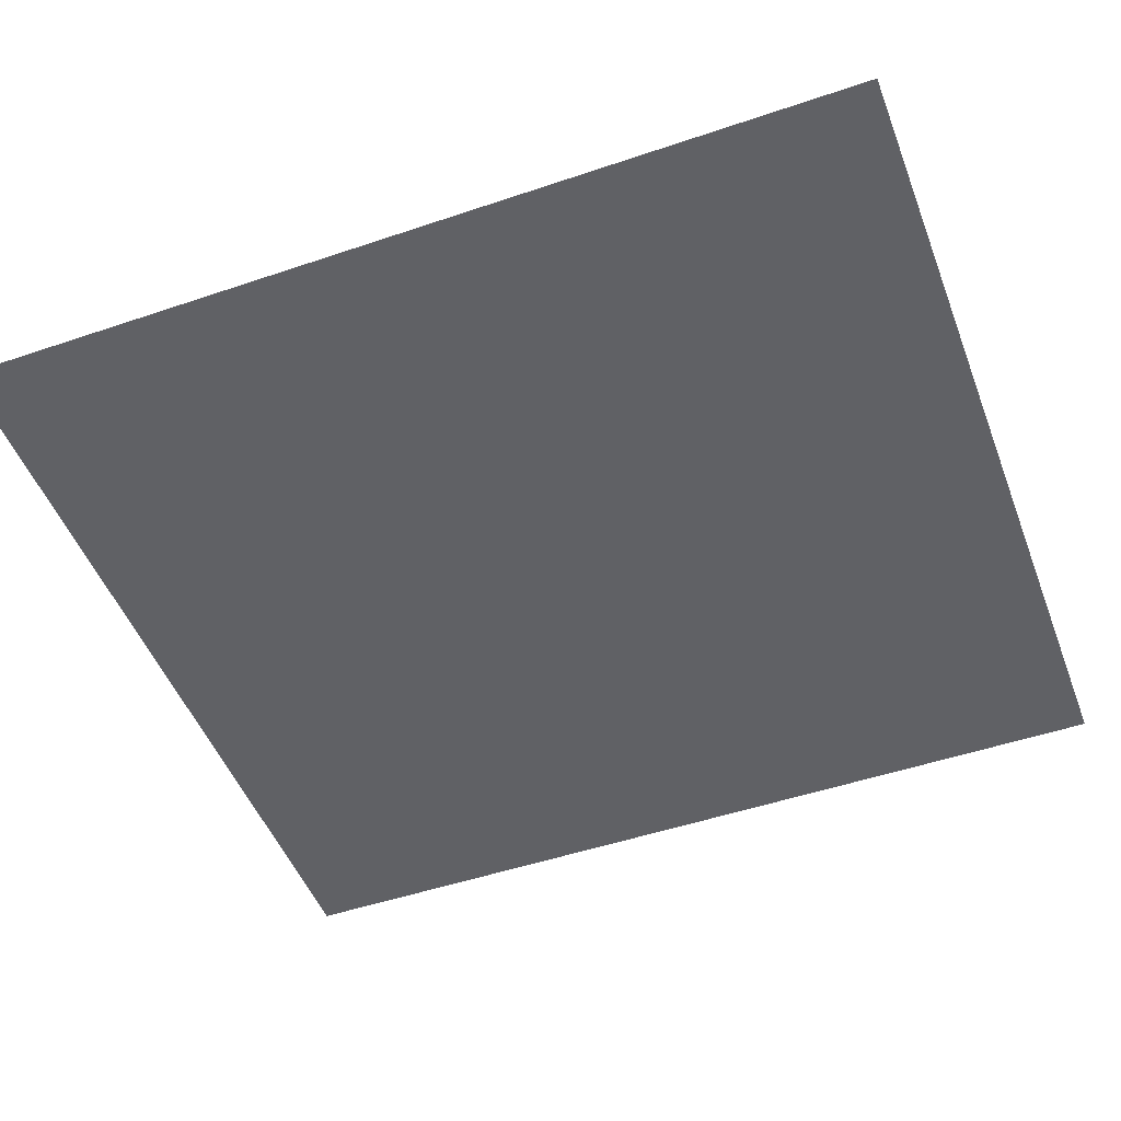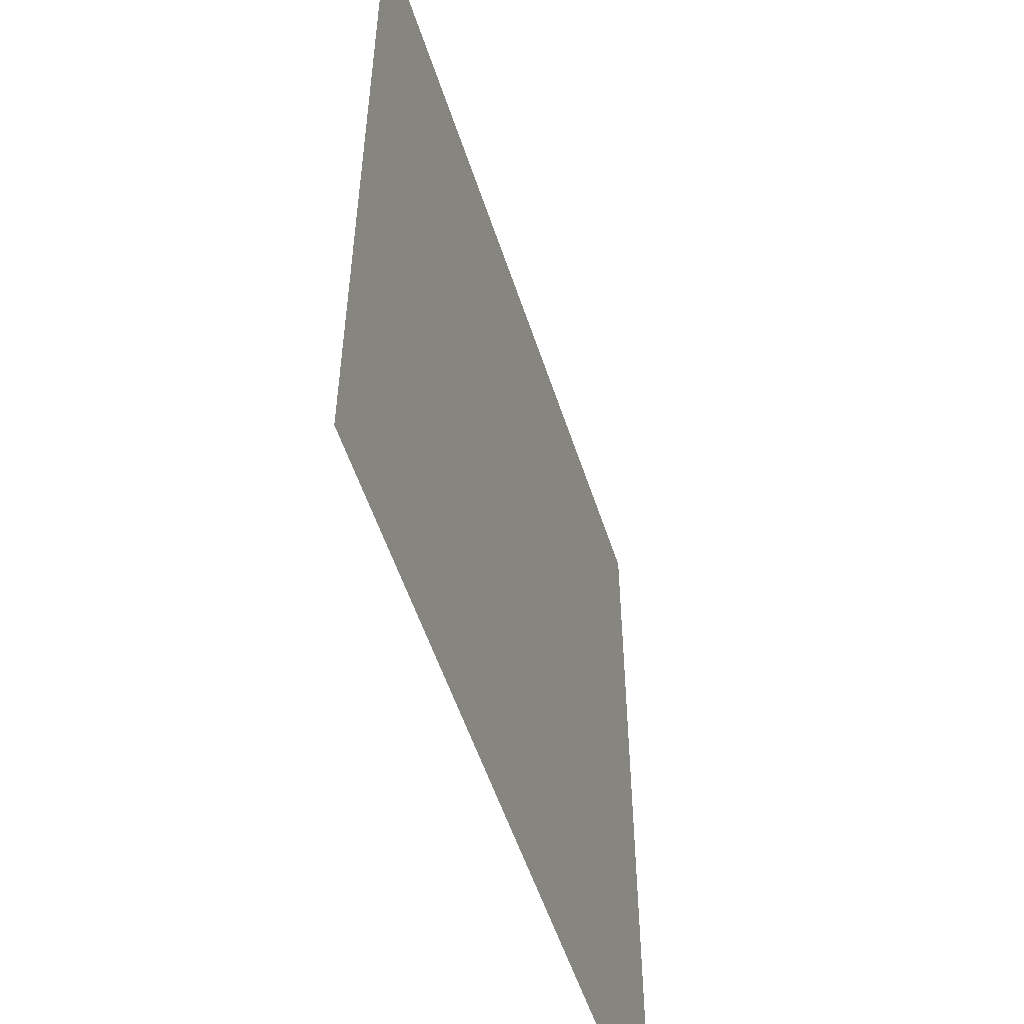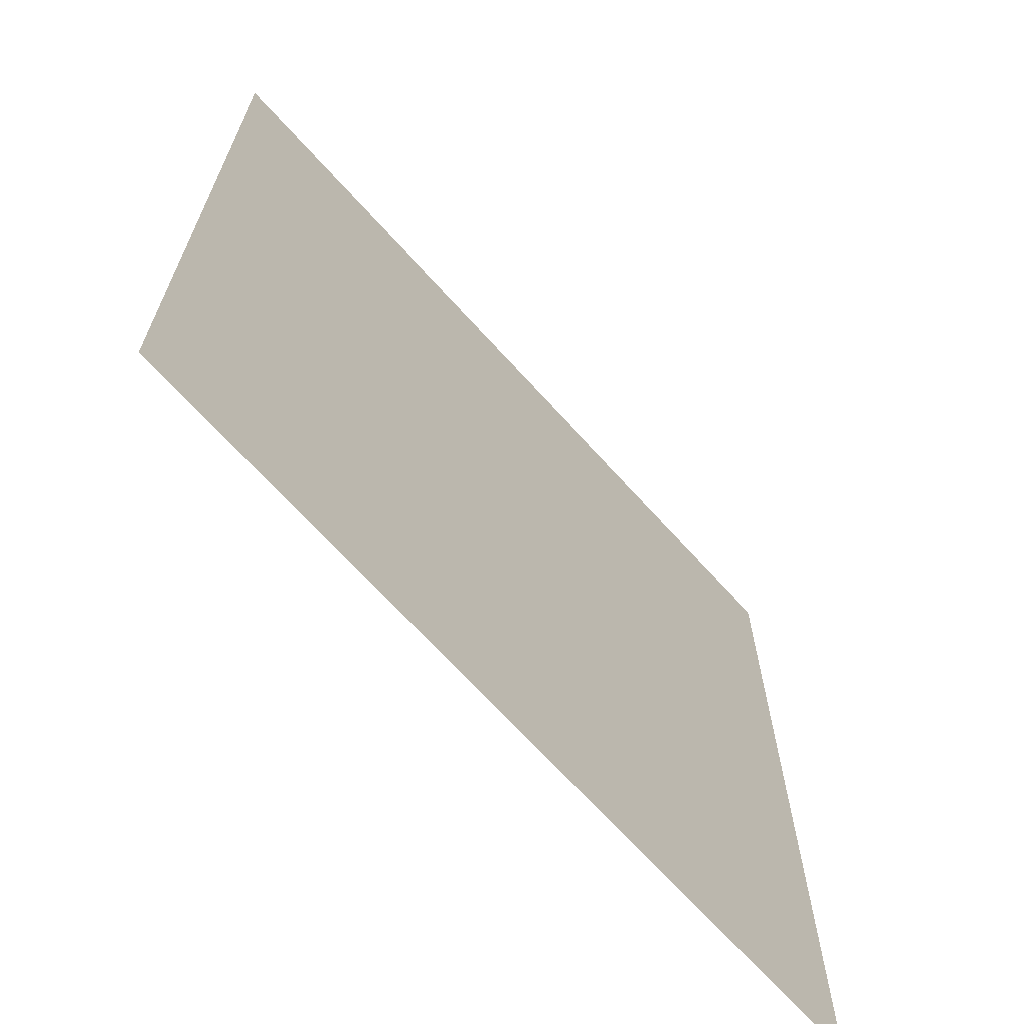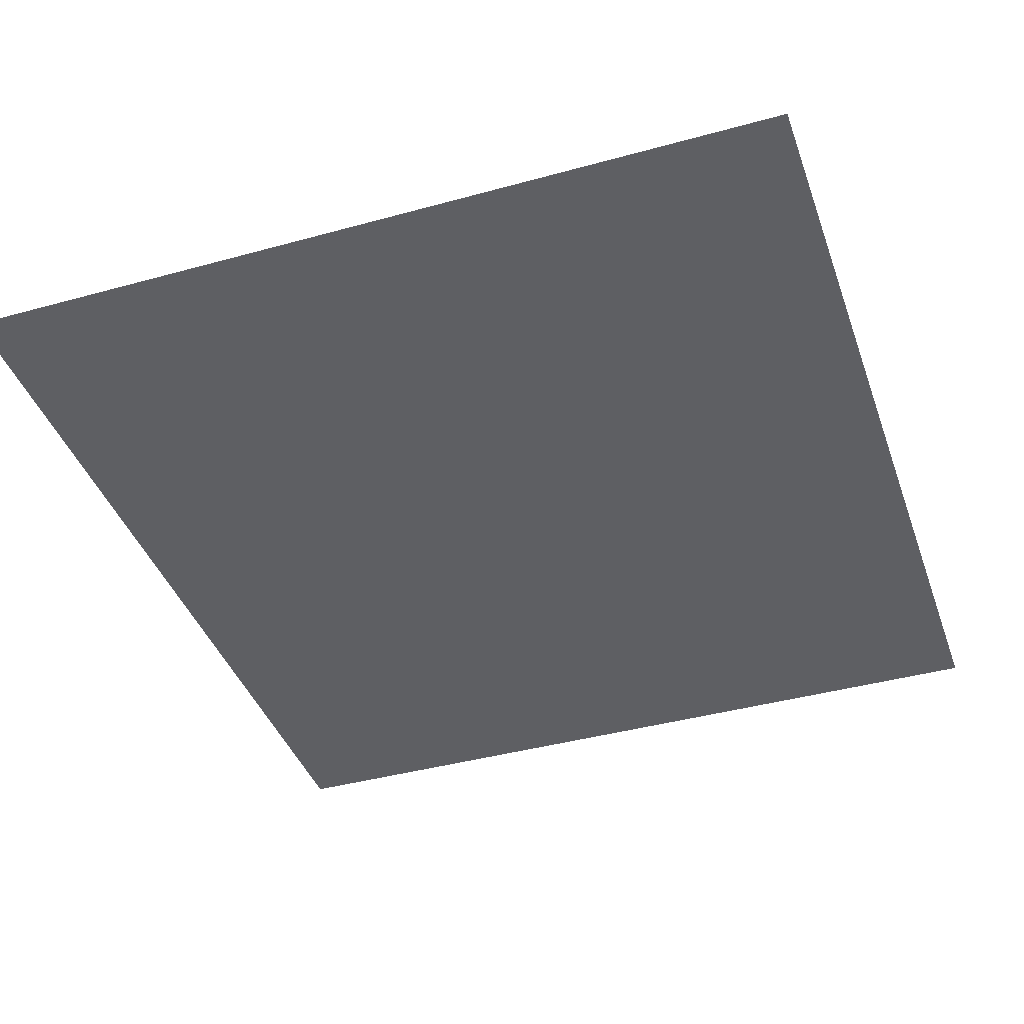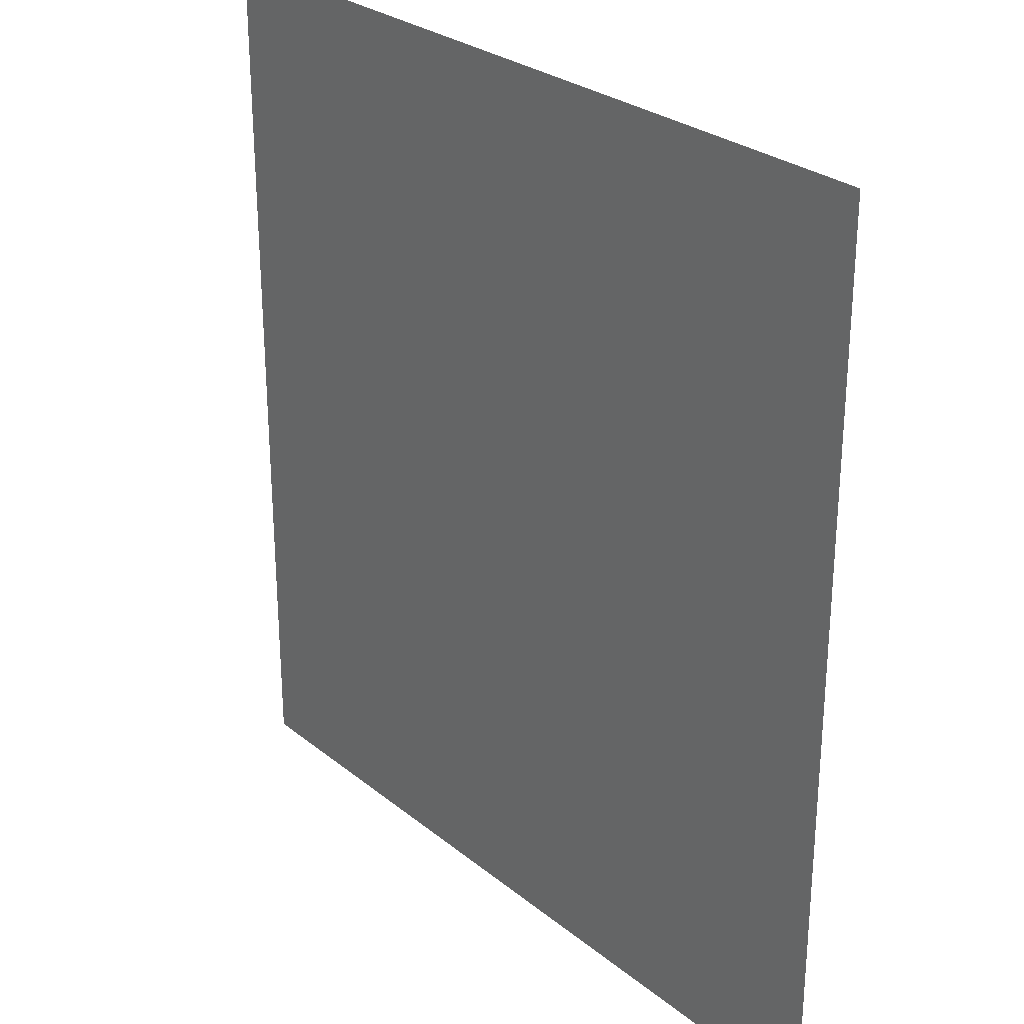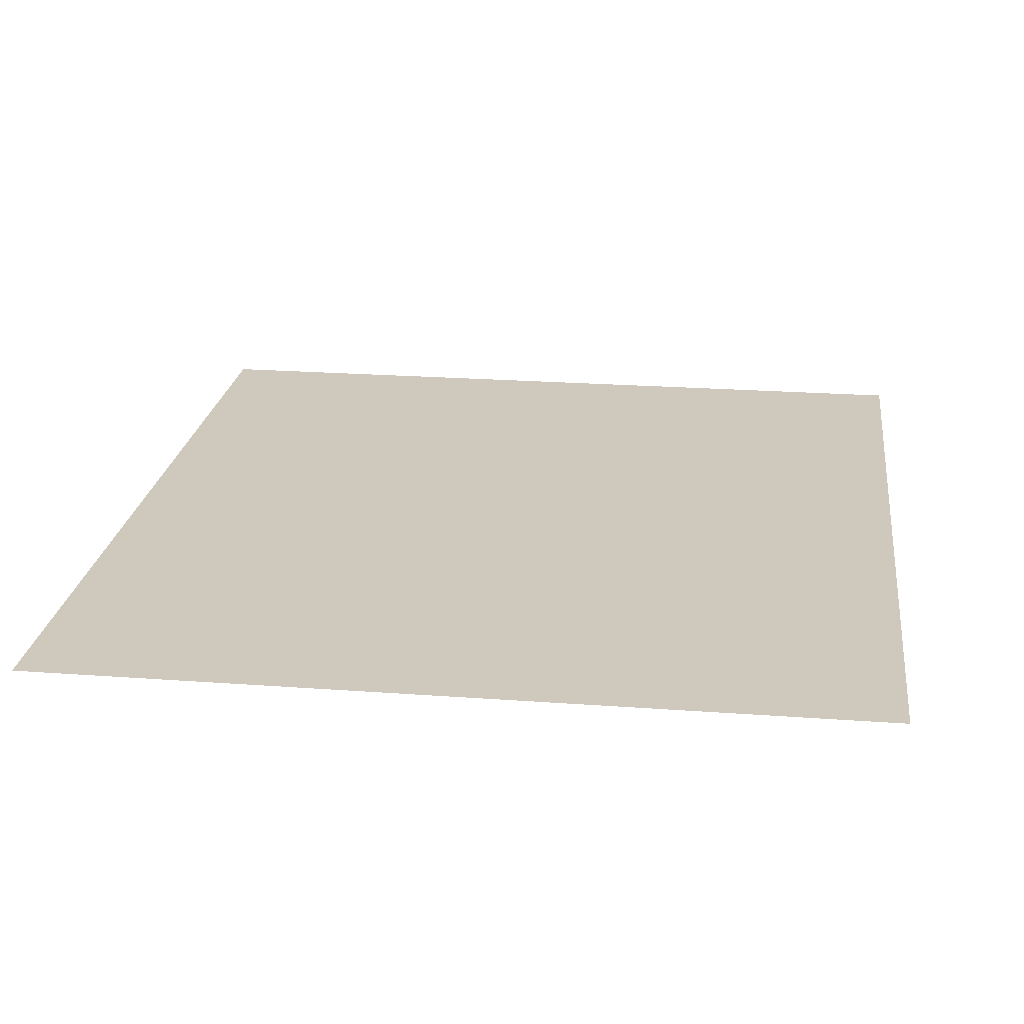
<metadata>
{"format":"obj","ext":"obj","renderer":"f3d","projection":"perspective","resolution":1024,"background":"white","views":[{"elev":-49.3,"azim":-69.4,"up":"+Y"},{"elev":-54.5,"azim":-72.1,"up":"+Z"},{"elev":-68.0,"azim":-48.0,"up":"+Z"},{"elev":-40.6,"azim":18.7,"up":"+Y"},{"elev":27.8,"azim":-129.6,"up":"+Z"},{"elev":22.4,"azim":7.3,"up":"+Y"}]}
</metadata>
<code>
g GodOfCreation
v -94.28 0 -182.2
v 94.28 0 -182.2
v 94.28 0 20.52
v -94.28 0 -2.042
v -94.28 0 20.52
g GodOfCreation_0
f 3 2 1
f 1 4 3
f 4 5 3

</code>
